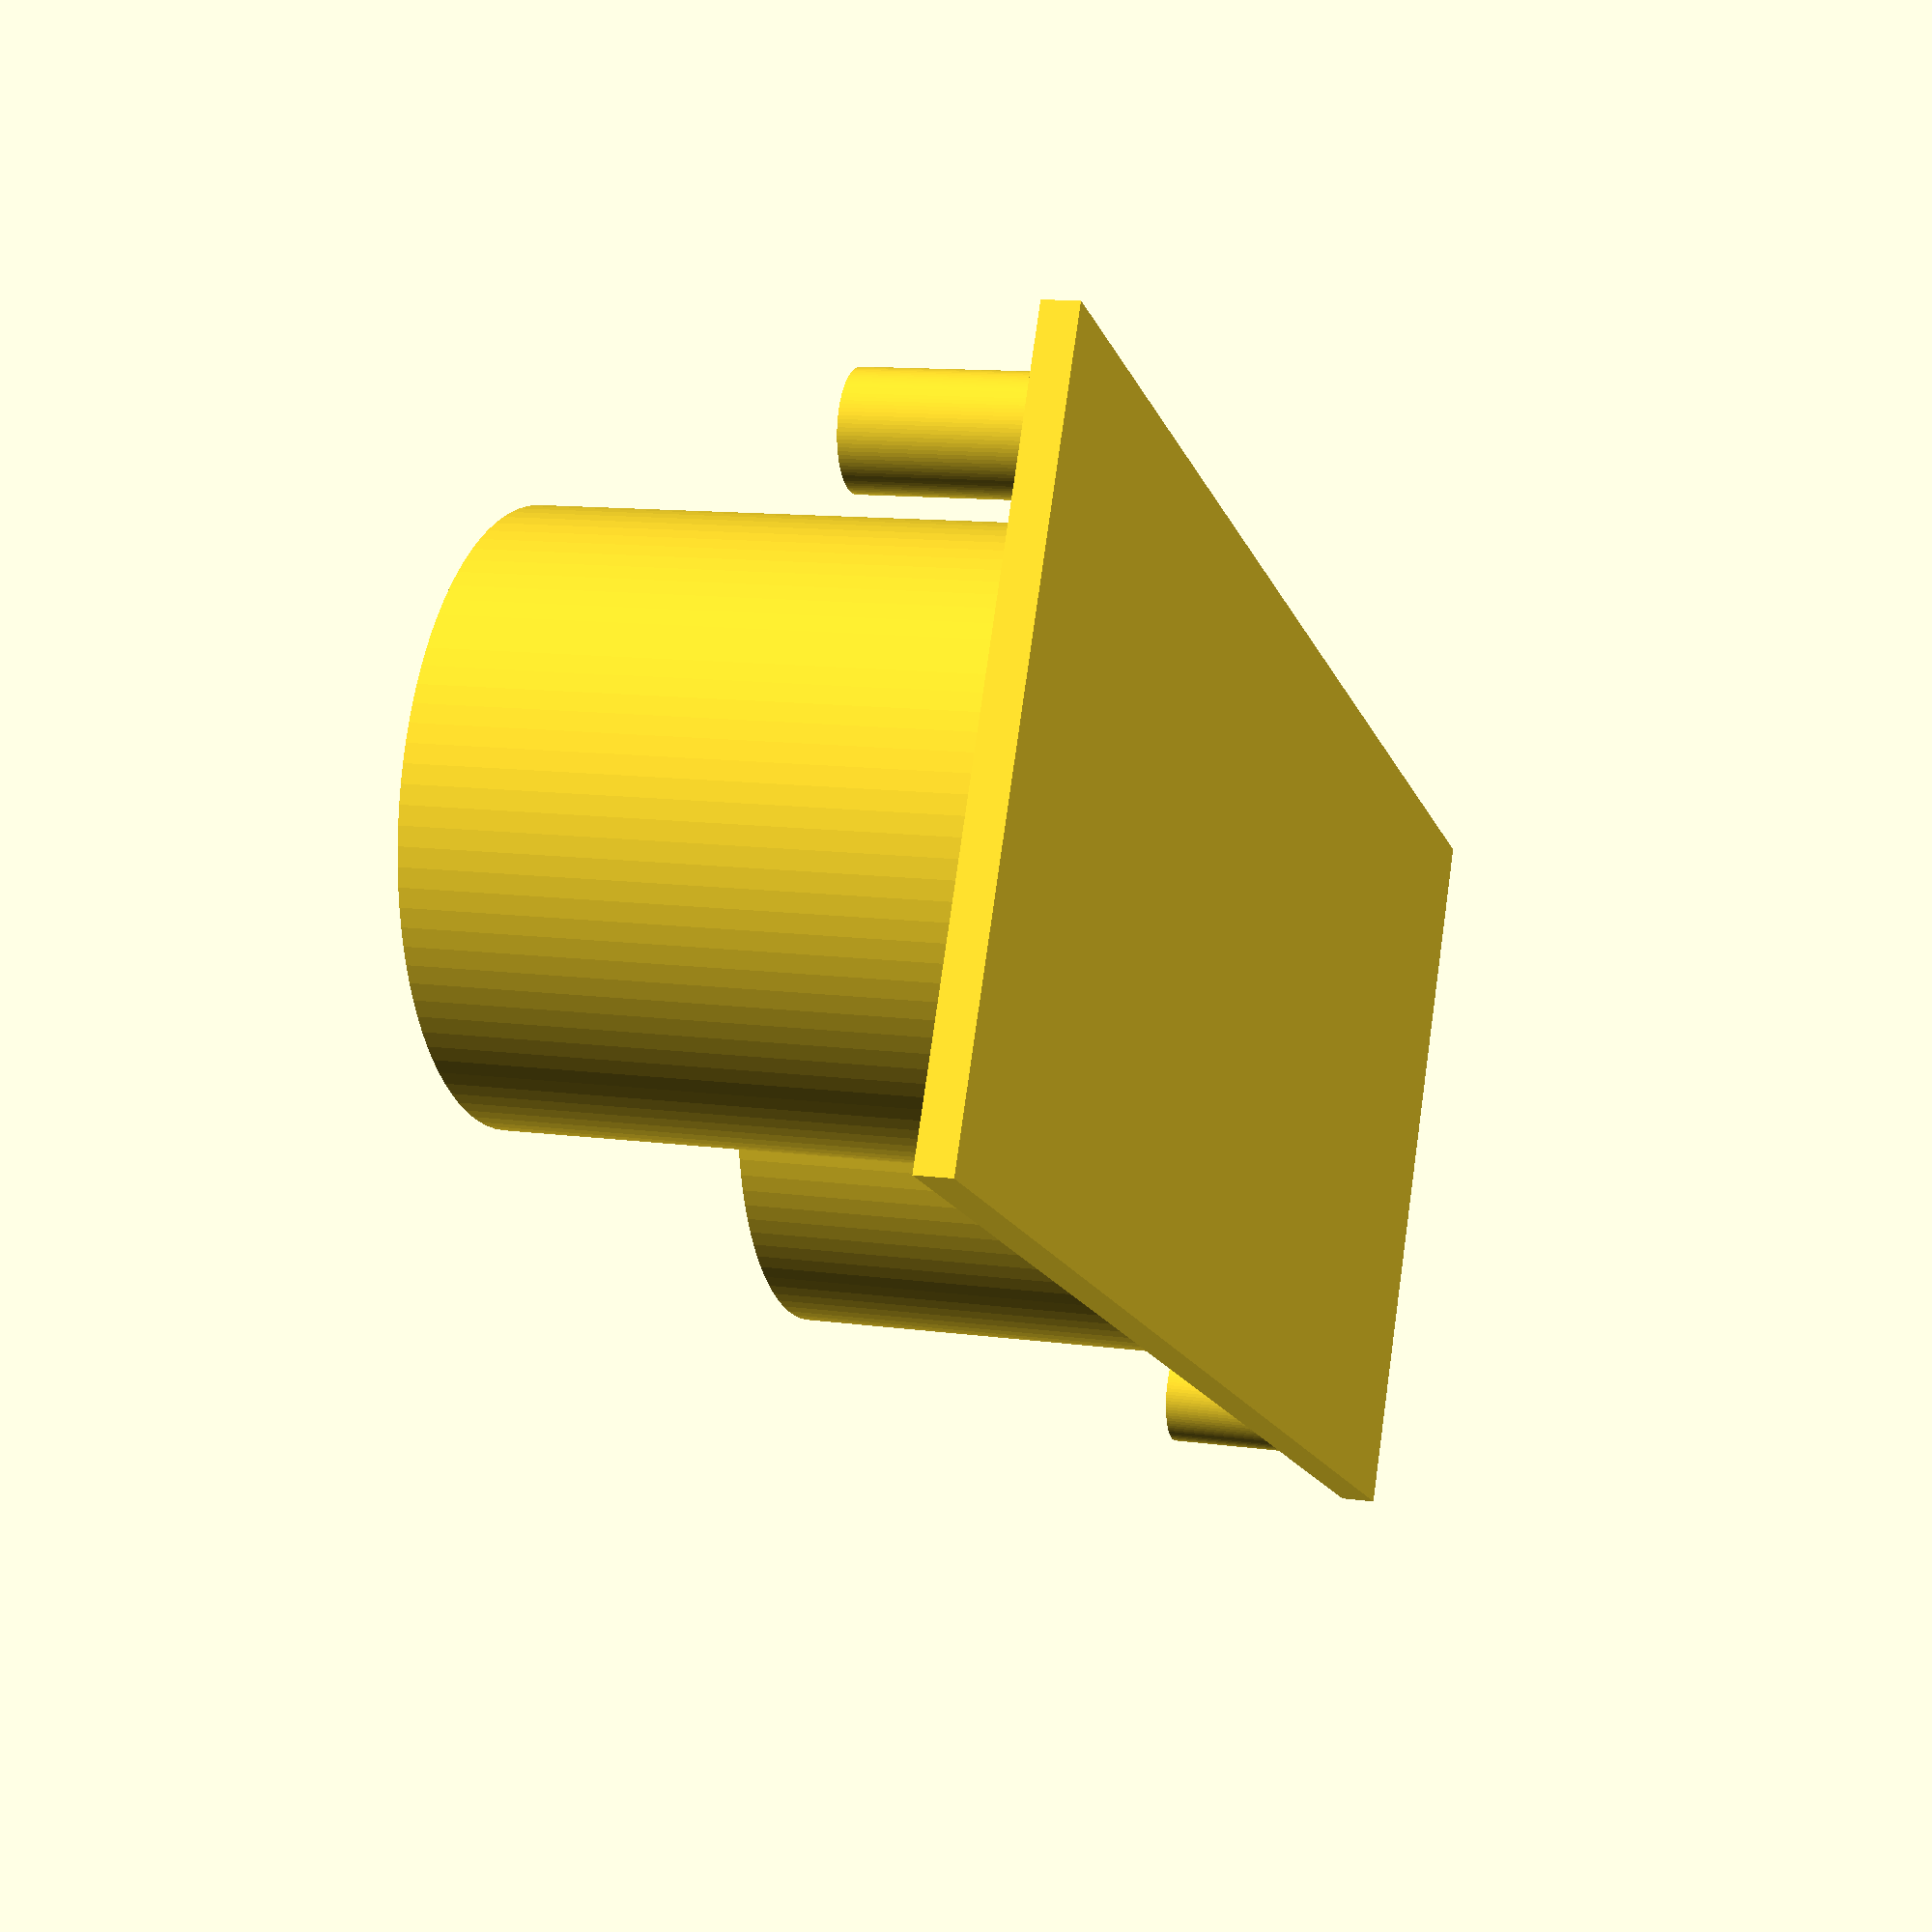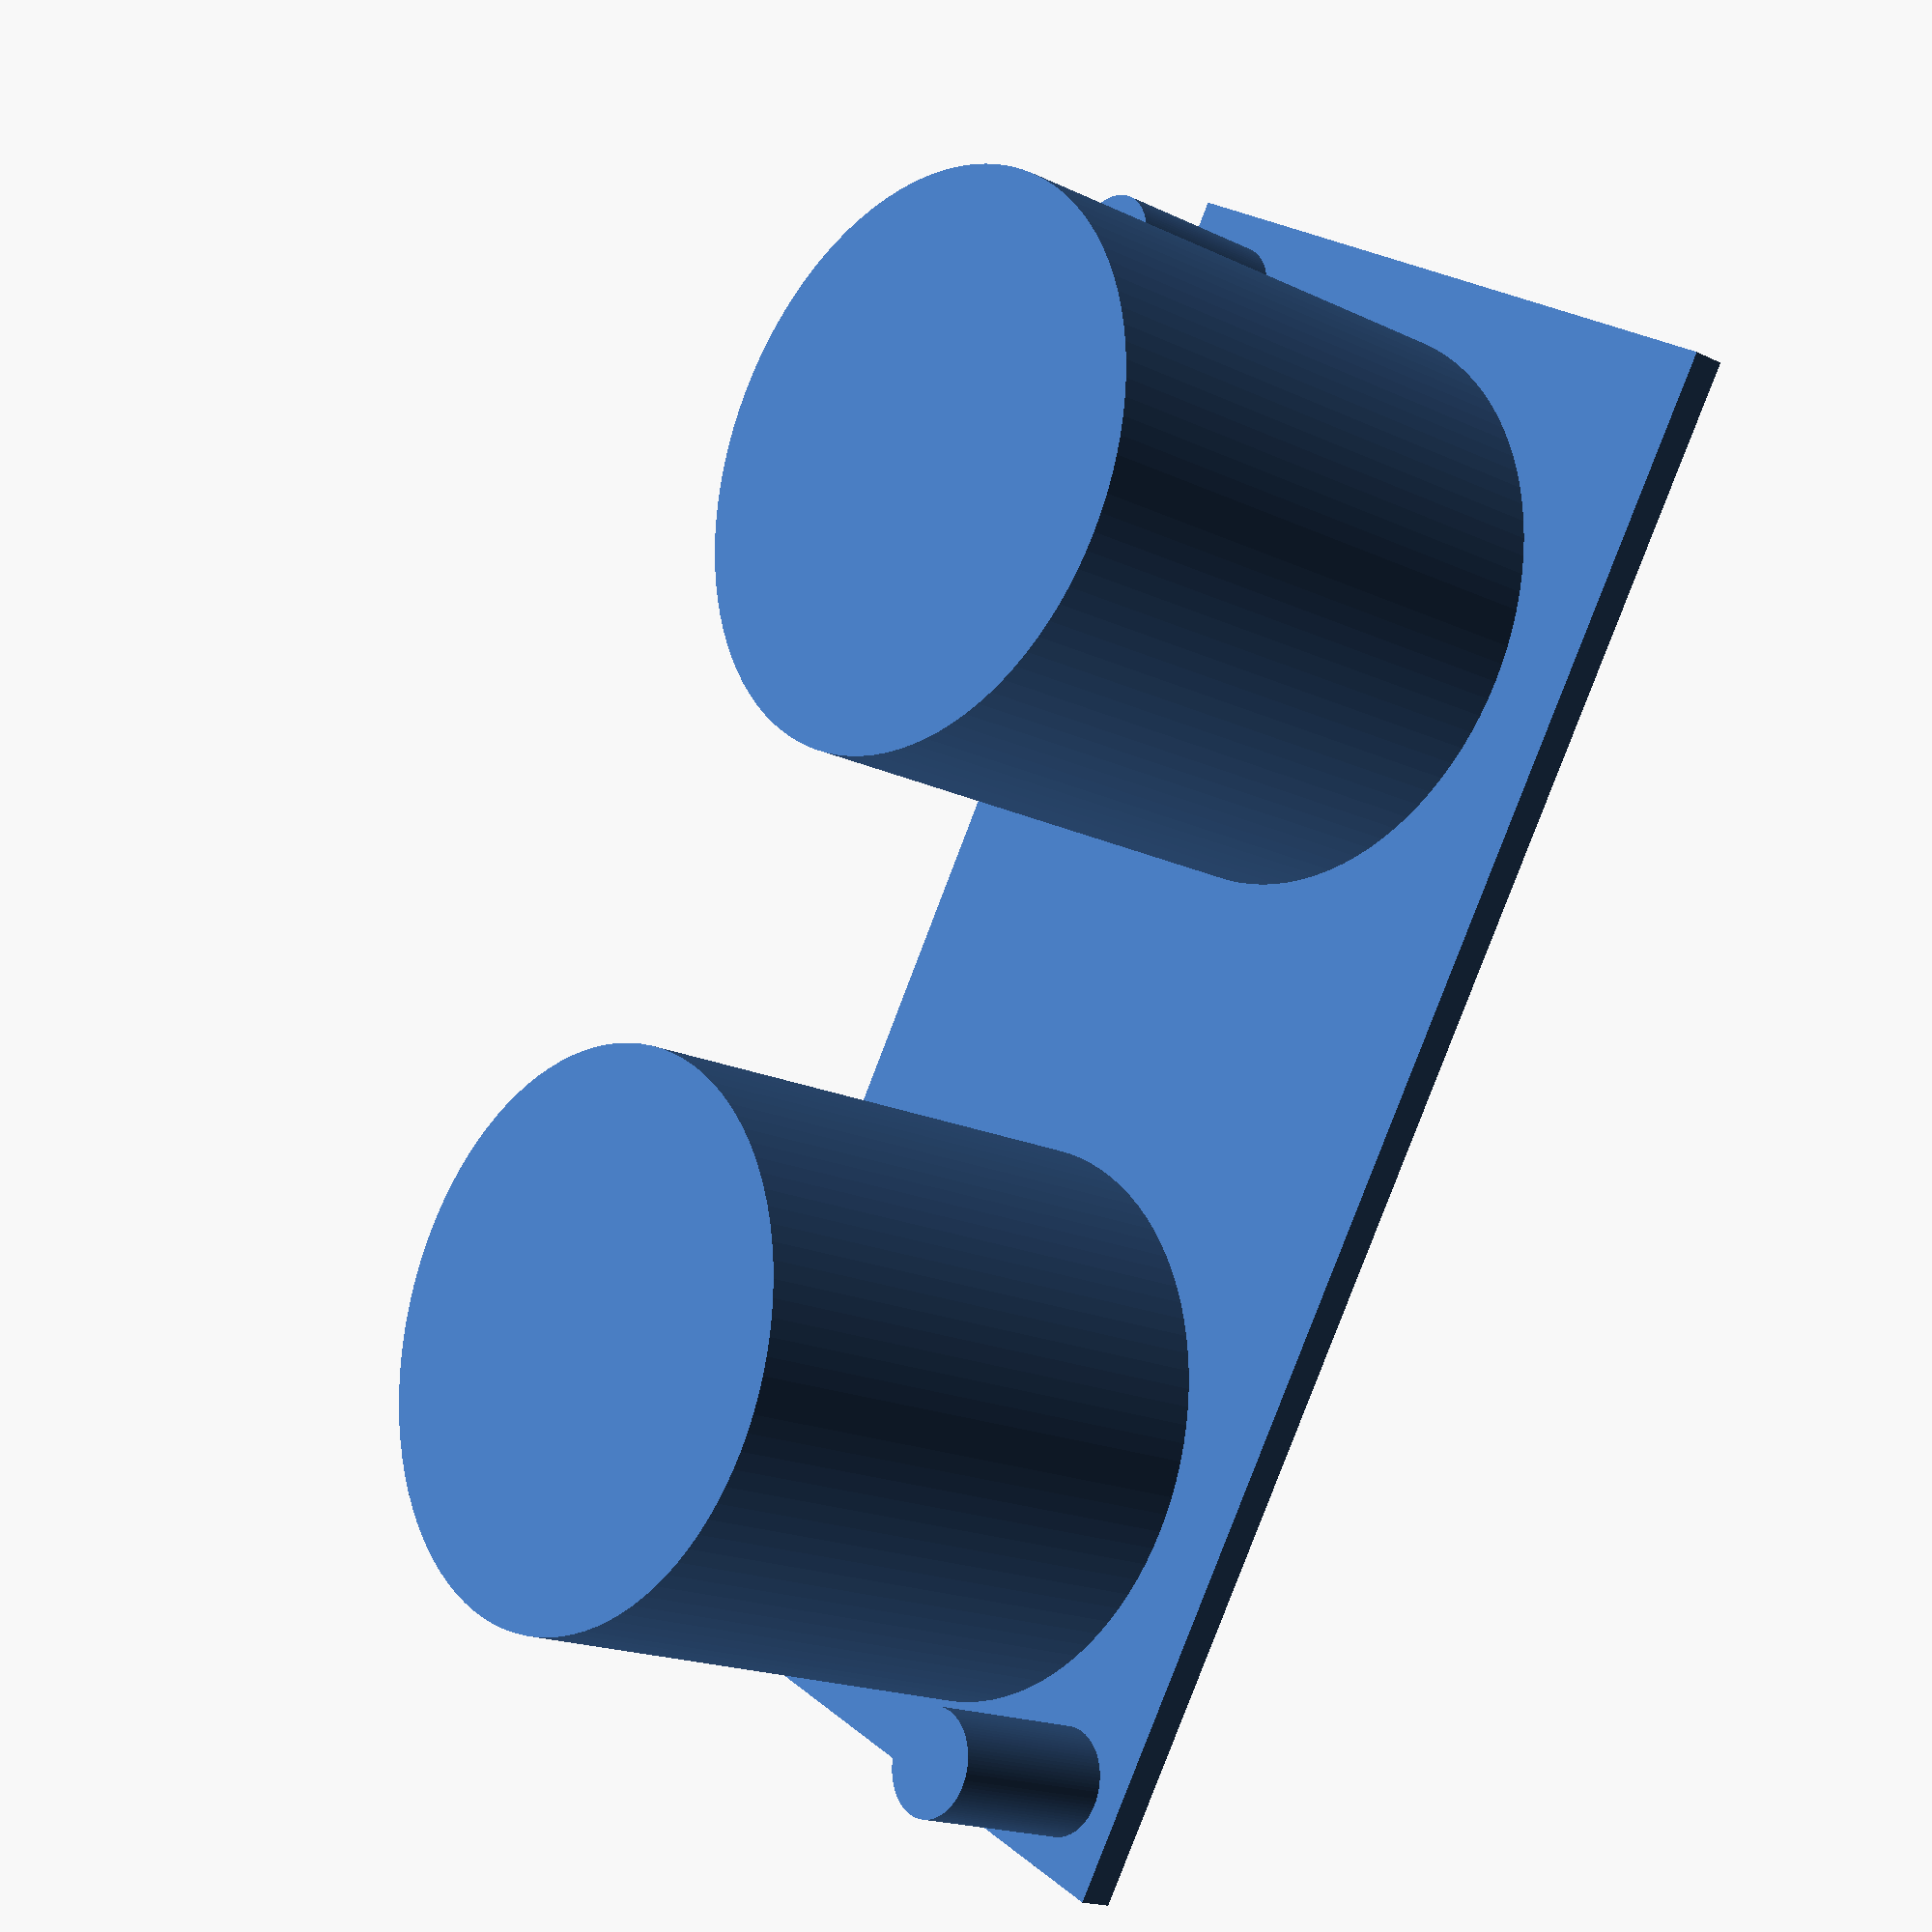
<openscad>


module uno() {
    
    x = 45.7;
    y = 21.3;
    z = 1;
    
    m = 16.3;
    
    cube([x,y,z]);
    translate([2.5,2.5,1])
    cylinder(r=3.1/2, h=5, $fn=100);


    translate([x-2.5,y-2.5,1])
    cylinder(r=3.1/2, h=5, $fn=100);
    
    translate([(m/2)+2,y/2,1])
    cylinder(r=m/2, h=15.3, $fn=100);
    
    translate([ x - 2 -(m/2),y/2,1])
    cylinder(r=m/2, h=15.3, $fn=100);

    
}

uno();
</openscad>
<views>
elev=168.4 azim=333.8 roll=71.5 proj=p view=solid
elev=18.1 azim=121.8 roll=47.3 proj=p view=solid
</views>
